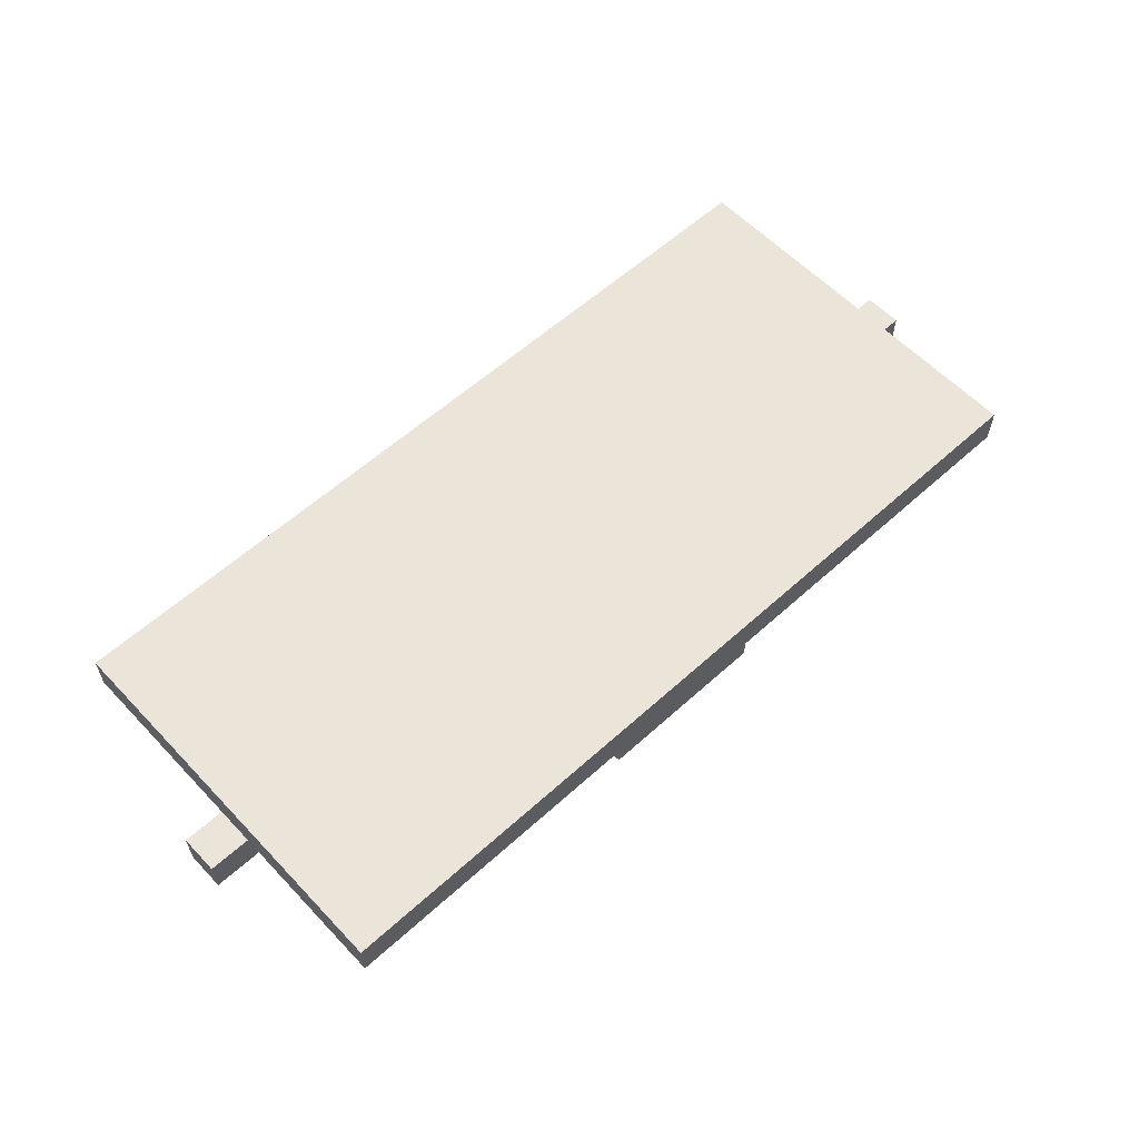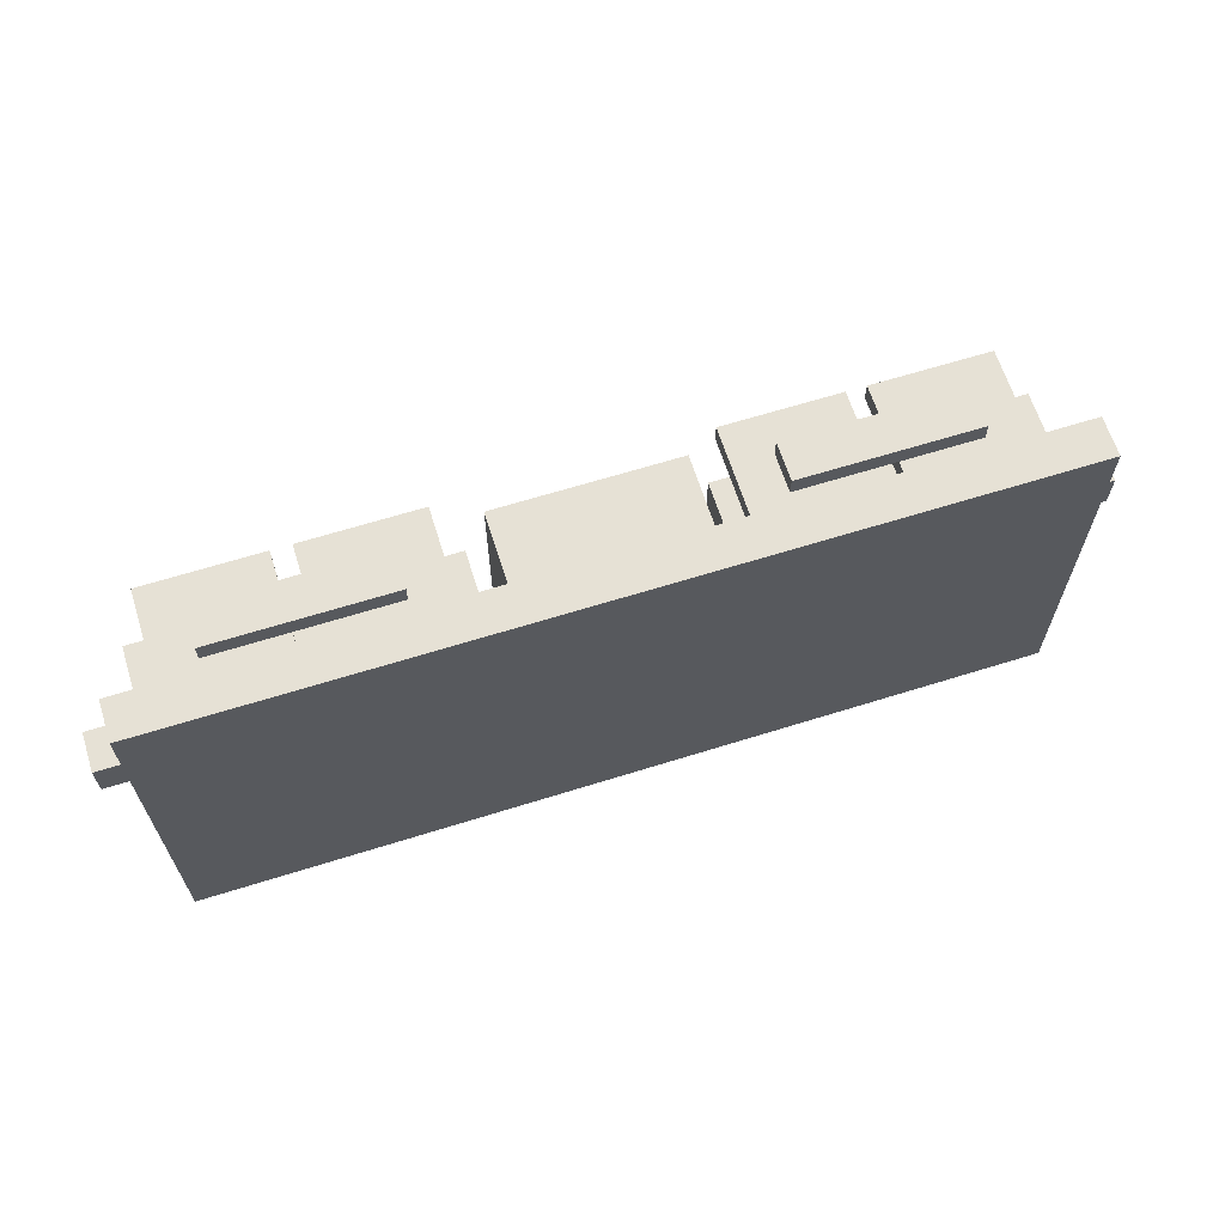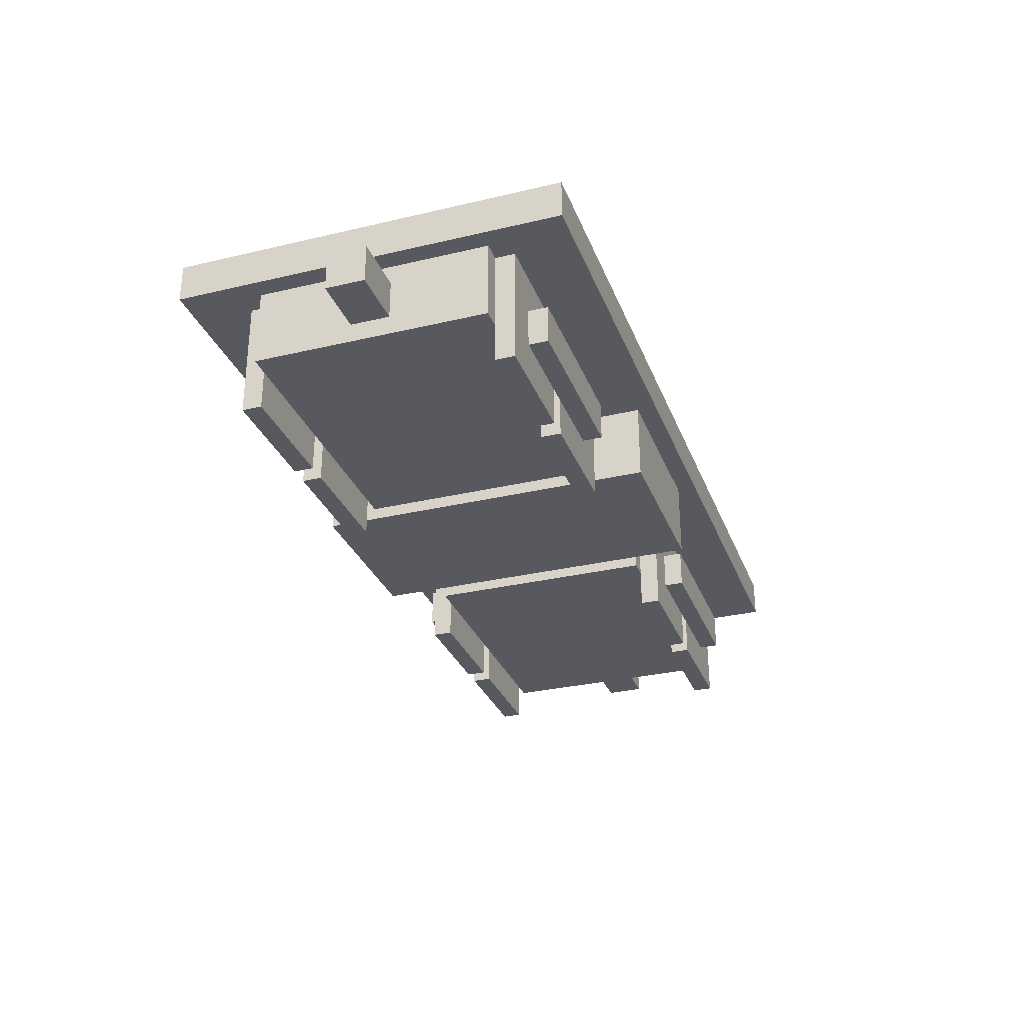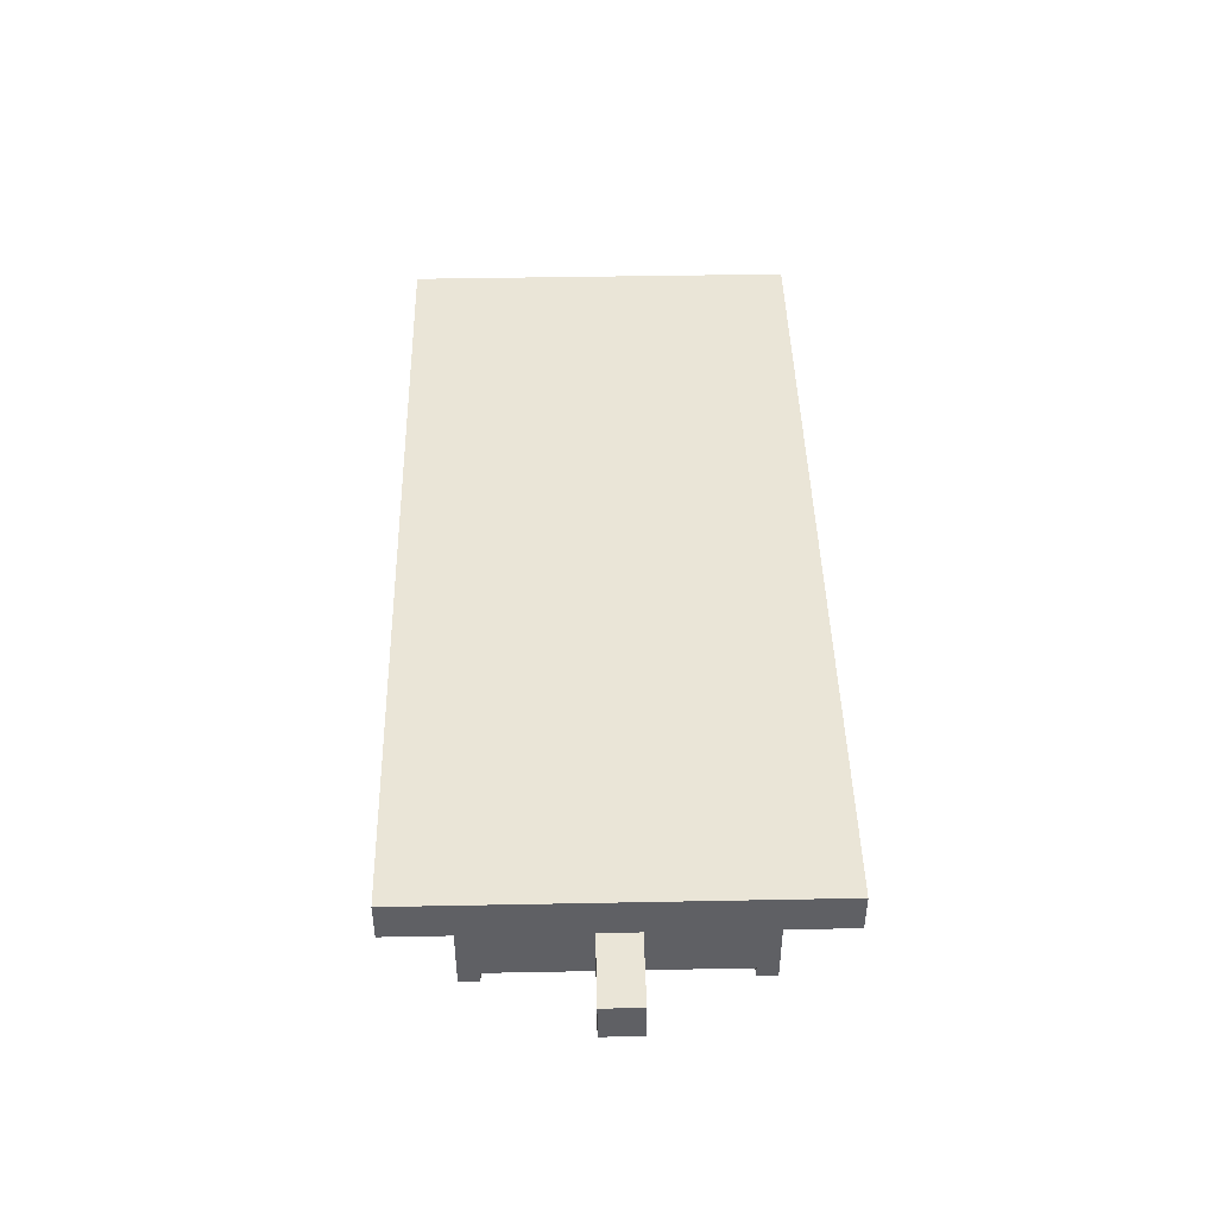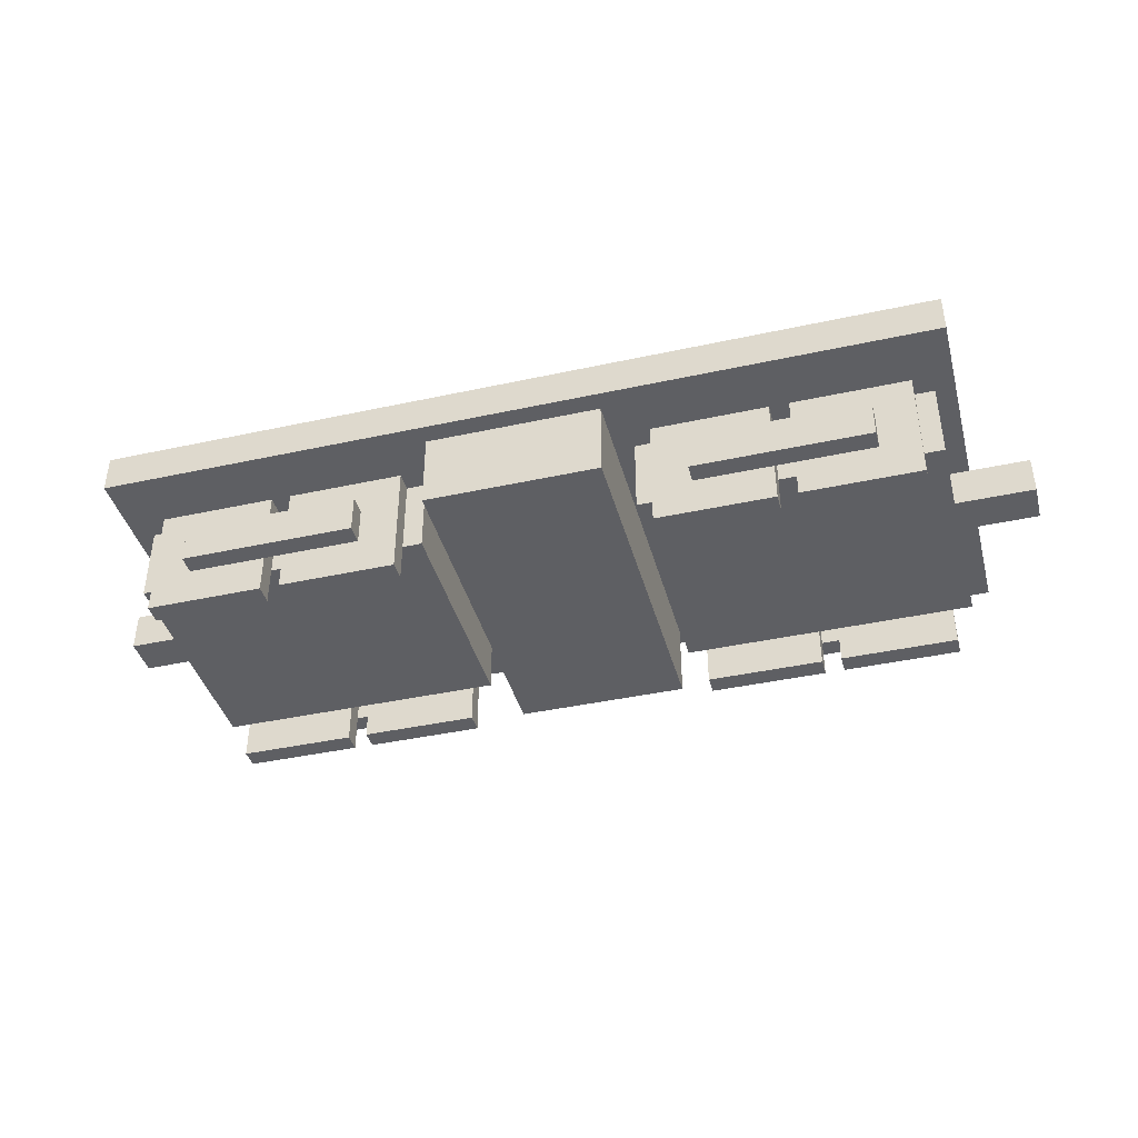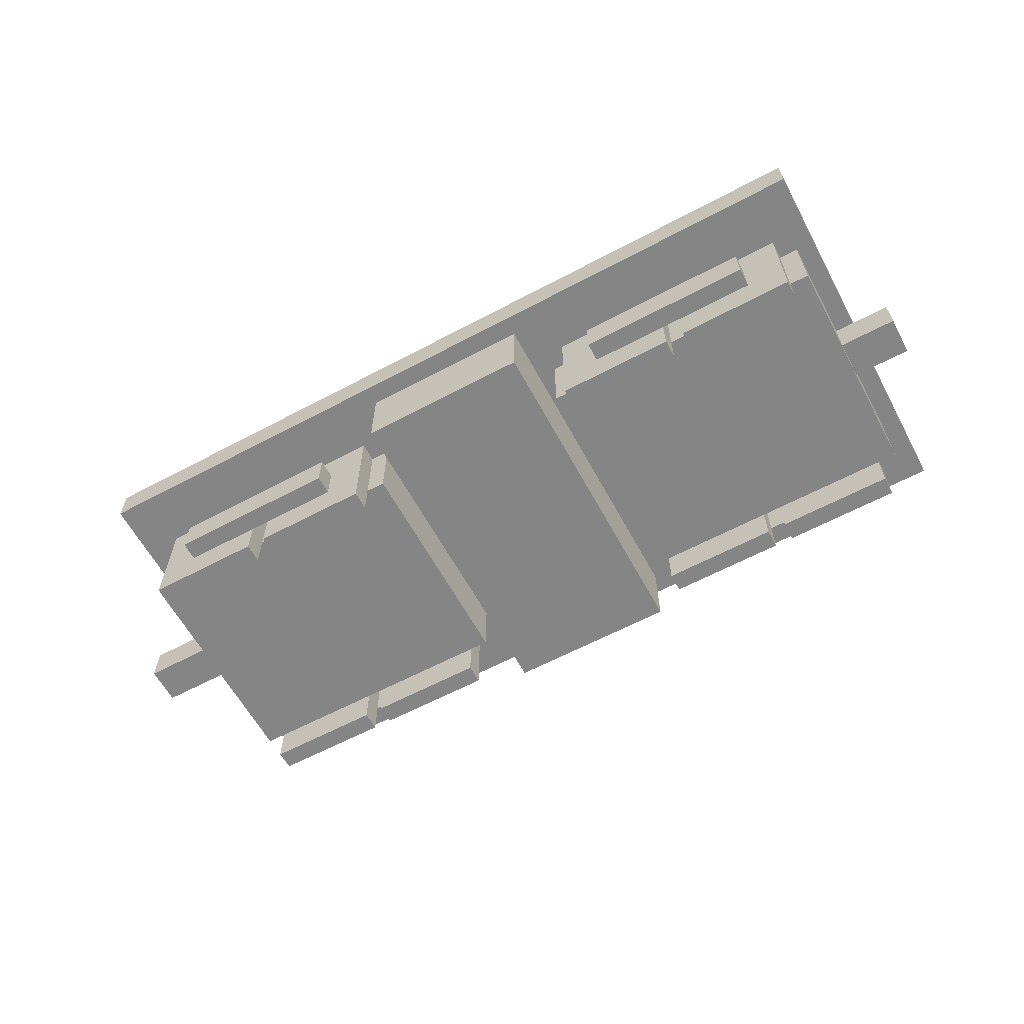
<metadata>
{"format":"obj","ext":"obj","renderer":"f3d","projection":"perspective","resolution":1024,"background":"white","views":[{"elev":58.9,"azim":137.0,"up":"+Y"},{"elev":64.7,"azim":162.5,"up":"+Z"},{"elev":-30.3,"azim":108.9,"up":"+Y"},{"elev":44.4,"azim":-91.3,"up":"+Y"},{"elev":-40.8,"azim":-165.1,"up":"+Y"},{"elev":-61.7,"azim":28.4,"up":"+Y"}]}
</metadata>
<code>
g box
v -0.3125 0.0625 -0.5625
v 0.25 0.0625 -0.5625
v 0.25 0.3125 -0.5625
v -0.3125 0.3125 -0.5625
v -0.3125 0.0625 0.5625
v 0.25 0.0625 0.5625
v 0.25 0.3125 0.5625
v -0.3125 0.3125 0.5625
f 6 2 3 7
f 1 5 8 4
f 6 5 1 2
f 3 4 8 7
f 2 1 4 3
f 5 6 7 8
g box1
v -0.8125 -0.0625 -0.4375
v -0.4375 -0.0625 -0.4375
v -0.4375 0.3125 -0.4375
v -0.8125 0.3125 -0.4375
v -0.8125 -0.0625 -0.375
v -0.4375 -0.0625 -0.375
v -0.4375 0.3125 -0.375
v -0.8125 0.3125 -0.375
f 14 10 11 15
f 9 13 16 12
f 14 13 9 10
f 11 12 16 15
f 10 9 12 11
f 13 14 15 16
g box17
v -1.125 0.0625 0.4375
v -0.5625 0.0625 0.4375
v -0.5625 0.1875 0.4375
v -1.125 0.1875 0.4375
v -1.125 0.0625 0.5
v -0.5625 0.0625 0.5
v -0.5625 0.1875 0.5
v -1.125 0.1875 0.5
f 22 18 19 23
f 17 21 24 20
f 22 21 17 18
f 19 20 24 23
f 18 17 20 19
f 21 22 23 24
g box18
v 0.5 0.0625 0.4375
v 1.062 0.0625 0.4375
v 1.062 0.1875 0.4375
v 0.5 0.1875 0.4375
v 0.5 0.0625 0.5
v 1.062 0.0625 0.5
v 1.062 0.1875 0.5
v 0.5 0.1875 0.5
f 30 26 27 31
f 25 29 32 28
f 30 29 25 26
f 27 28 32 31
f 26 25 28 27
f 29 30 31 32
g box8
v 0.3125 0.0625 -0.375
v 1.25 0.0625 -0.375
v 1.25 0.3125 -0.375
v 0.3125 0.3125 -0.375
v 0.3125 0.0625 0.375
v 1.25 0.0625 0.375
v 1.25 0.3125 0.375
v 0.3125 0.3125 0.375
f 38 34 35 39
f 33 37 40 36
f 38 37 33 34
f 35 36 40 39
f 34 33 36 35
f 37 38 39 40
g box4
v 0.8125 -0.0625 -0.4375
v 1.188 -0.0625 -0.4375
v 1.188 0.3125 -0.4375
v 0.8125 0.3125 -0.4375
v 0.8125 -0.0625 -0.375
v 1.188 -0.0625 -0.375
v 1.188 0.3125 -0.375
v 0.8125 0.3125 -0.375
f 46 42 43 47
f 41 45 48 44
f 46 45 41 42
f 43 44 48 47
f 42 41 44 43
f 45 46 47 48
g box16
v -1.125 0.0625 -0.5
v -0.5625 0.0625 -0.5
v -0.5625 0.1875 -0.5
v -1.125 0.1875 -0.5
v -1.125 0.0625 -0.4375
v -0.5625 0.0625 -0.4375
v -0.5625 0.1875 -0.4375
v -1.125 0.1875 -0.4375
f 54 50 51 55
f 49 53 56 52
f 54 53 49 50
f 51 52 56 55
f 50 49 52 51
f 53 54 55 56
g box25
v -1.562 0.125 -0.0625
v -1.312 0.125 -0.0625
v -1.312 0.25 -0.0625
v -1.562 0.25 -0.0625
v -1.562 0.125 0.0625
v -1.312 0.125 0.0625
v -1.312 0.25 0.0625
v -1.562 0.25 0.0625
f 62 58 59 63
f 57 61 64 60
f 62 61 57 58
f 59 60 64 63
f 58 57 60 59
f 61 62 63 64
g box0
v -1.25 -0.0625 -0.4375
v -0.875 -0.0625 -0.4375
v -0.875 0.3125 -0.4375
v -1.25 0.3125 -0.4375
v -1.25 -0.0625 -0.375
v -0.875 -0.0625 -0.375
v -0.875 0.3125 -0.375
v -1.25 0.3125 -0.375
f 70 66 67 71
f 65 69 72 68
f 70 69 65 66
f 67 68 72 71
f 66 65 68 67
f 69 70 71 72
g box21
v 1.25 0.125 -0.0625
v 1.438 0.125 -0.0625
v 1.438 0.25 -0.0625
v 1.25 0.25 -0.0625
v 1.25 0.125 0.0625
v 1.438 0.125 0.0625
v 1.438 0.25 0.0625
v 1.25 0.25 0.0625
f 78 74 75 79
f 73 77 80 76
f 78 77 73 74
f 75 76 80 79
f 74 73 76 75
f 77 78 79 80
g box15
v -1.312 0.0625 -0.375
v -0.375 0.0625 -0.375
v -0.375 0.3125 -0.375
v -1.312 0.3125 -0.375
v -1.312 0.0625 0.375
v -0.375 0.0625 0.375
v -0.375 0.3125 0.375
v -1.312 0.3125 0.375
f 86 82 83 87
f 81 85 88 84
f 86 85 81 82
f 83 84 88 87
f 82 81 84 83
f 85 86 87 88
g box2
v -0.8125 -0.0625 0.375
v -0.4375 -0.0625 0.375
v -0.4375 0.3125 0.375
v -0.8125 0.3125 0.375
v -0.8125 -0.0625 0.4375
v -0.4375 -0.0625 0.4375
v -0.4375 0.3125 0.4375
v -0.8125 0.3125 0.4375
f 94 90 91 95
f 89 93 96 92
f 94 93 89 90
f 91 92 96 95
f 90 89 92 91
f 93 94 95 96
g box7
v 0.8125 -0.0625 0.375
v 1.188 -0.0625 0.375
v 1.188 0.3125 0.375
v 0.8125 0.3125 0.375
v 0.8125 -0.0625 0.4375
v 1.188 -0.0625 0.4375
v 1.188 0.3125 0.4375
v 0.8125 0.3125 0.4375
f 102 98 99 103
f 97 101 104 100
f 102 101 97 98
f 99 100 104 103
f 98 97 100 99
f 101 102 103 104
g box6
v 0.375 -0.0625 0.375
v 0.75 -0.0625 0.375
v 0.75 0.3125 0.375
v 0.375 0.3125 0.375
v 0.375 -0.0625 0.4375
v 0.75 -0.0625 0.4375
v 0.75 0.3125 0.4375
v 0.375 0.3125 0.4375
f 110 106 107 111
f 105 109 112 108
f 110 109 105 106
f 107 108 112 111
f 106 105 108 107
f 109 110 111 112
g box9
v -1.375 0.3125 -0.625
v 1.312 0.3125 -0.625
v 1.312 0.4375 -0.625
v -1.375 0.4375 -0.625
v -1.375 0.3125 0.625
v 1.312 0.3125 0.625
v 1.312 0.4375 0.625
v -1.375 0.4375 0.625
f 118 114 115 119
f 113 117 120 116
f 118 117 113 114
f 115 116 120 119
f 114 113 116 115
f 117 118 119 120
g box3
v -1.25 -0.0625 0.375
v -0.875 -0.0625 0.375
v -0.875 0.3125 0.375
v -1.25 0.3125 0.375
v -1.25 -0.0625 0.4375
v -0.875 -0.0625 0.4375
v -0.875 0.3125 0.4375
v -1.25 0.3125 0.4375
f 126 122 123 127
f 121 125 128 124
f 126 125 121 122
f 123 124 128 127
f 122 121 124 123
f 125 126 127 128
g box19
v 0.5 0.0625 -0.5
v 1.062 0.0625 -0.5
v 1.062 0.1875 -0.5
v 0.5 0.1875 -0.5
v 0.5 0.0625 -0.4375
v 1.062 0.0625 -0.4375
v 1.062 0.1875 -0.4375
v 0.5 0.1875 -0.4375
f 134 130 131 135
f 129 133 136 132
f 134 133 129 130
f 131 132 136 135
f 130 129 132 131
f 133 134 135 136
g box5
v 0.375 -0.0625 -0.4375
v 0.75 -0.0625 -0.4375
v 0.75 0.3125 -0.4375
v 0.375 0.3125 -0.4375
v 0.375 -0.0625 -0.375
v 0.75 -0.0625 -0.375
v 0.75 0.3125 -0.375
v 0.375 0.3125 -0.375
f 142 138 139 143
f 137 141 144 140
f 142 141 137 138
f 139 140 144 143
f 138 137 140 139
f 141 142 143 144

</code>
